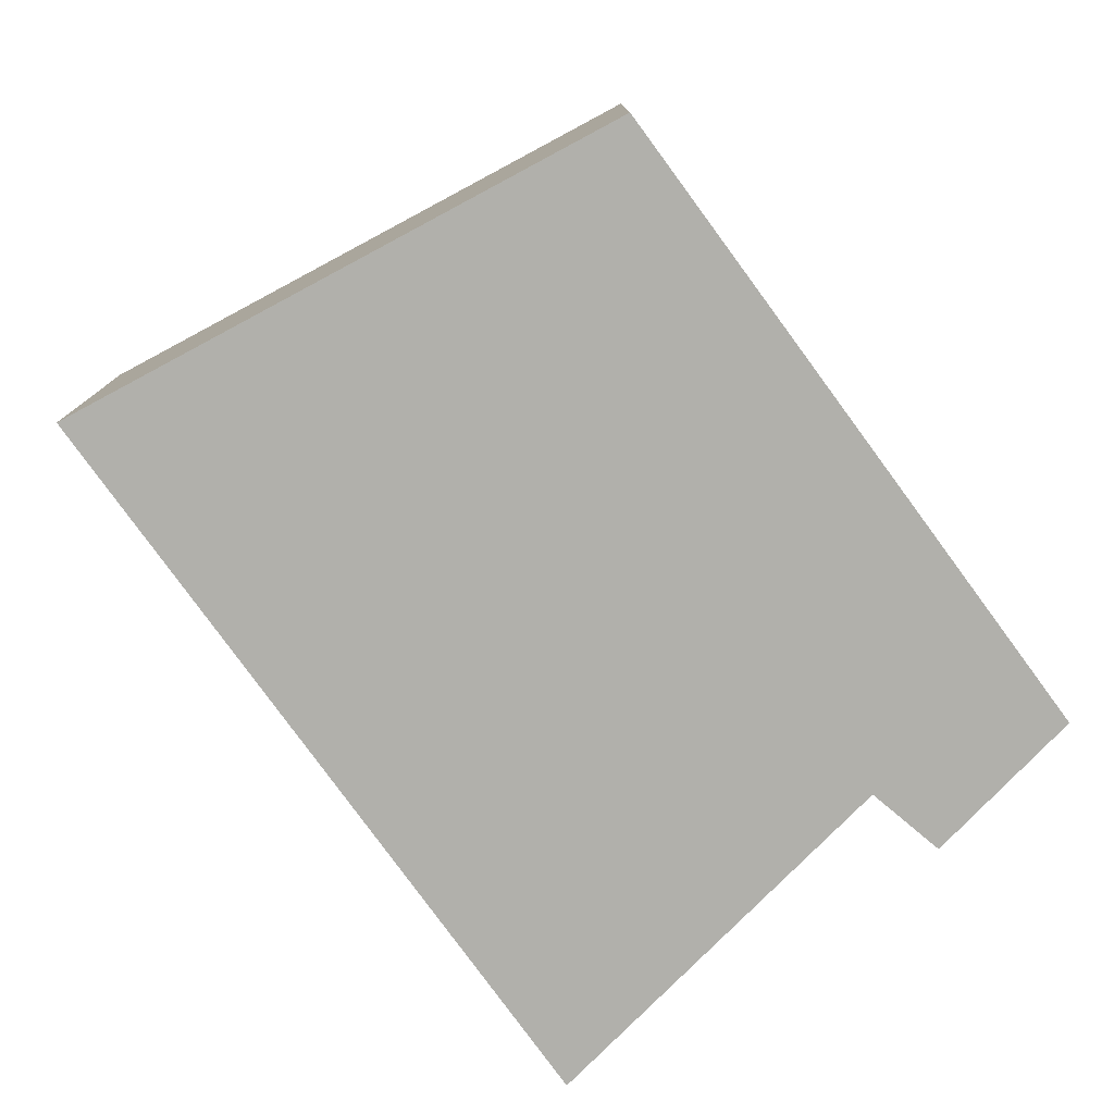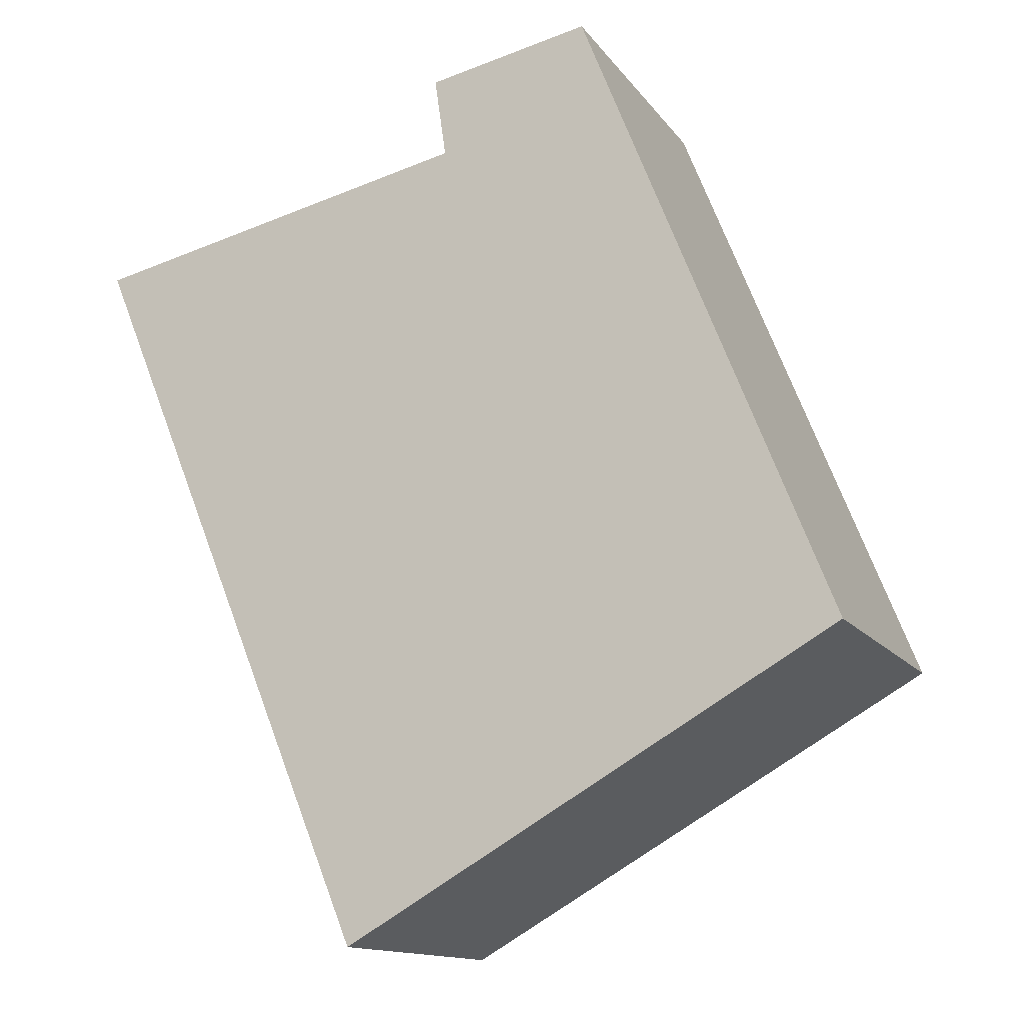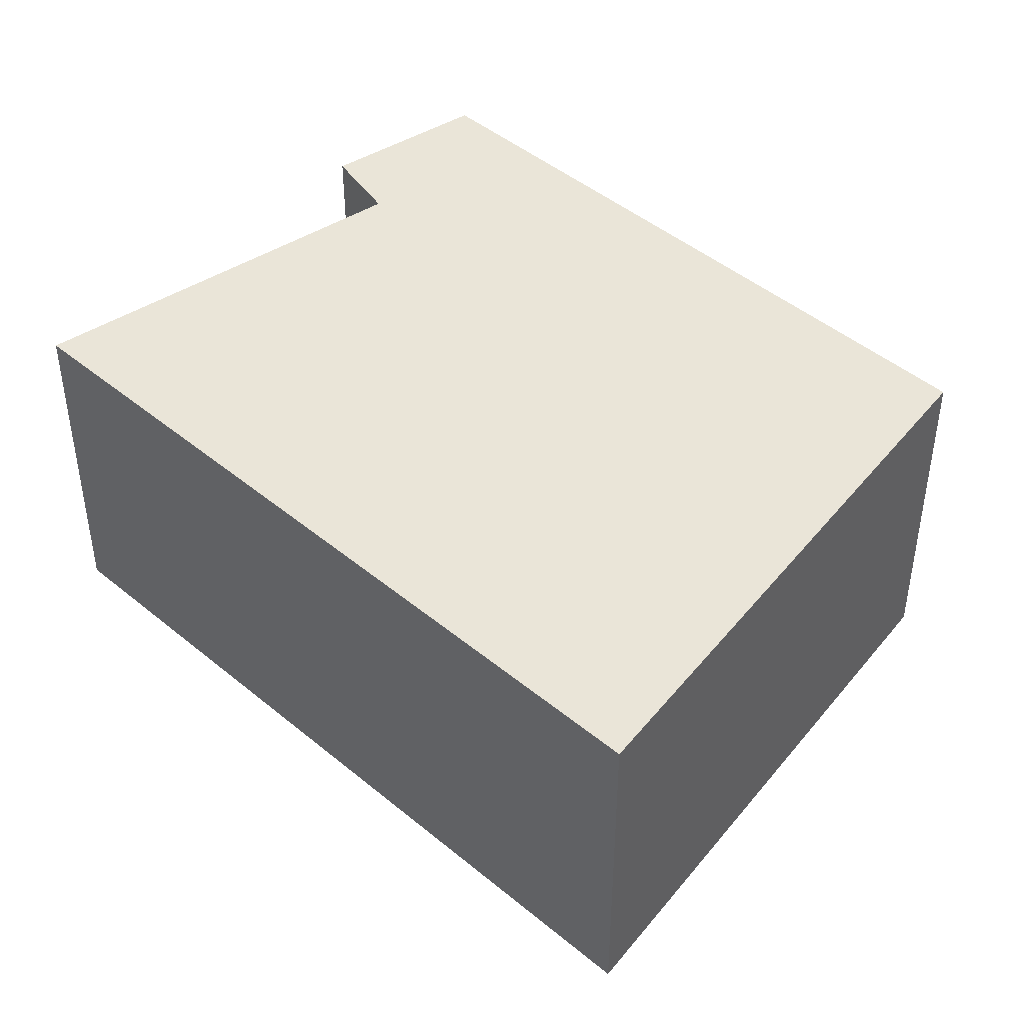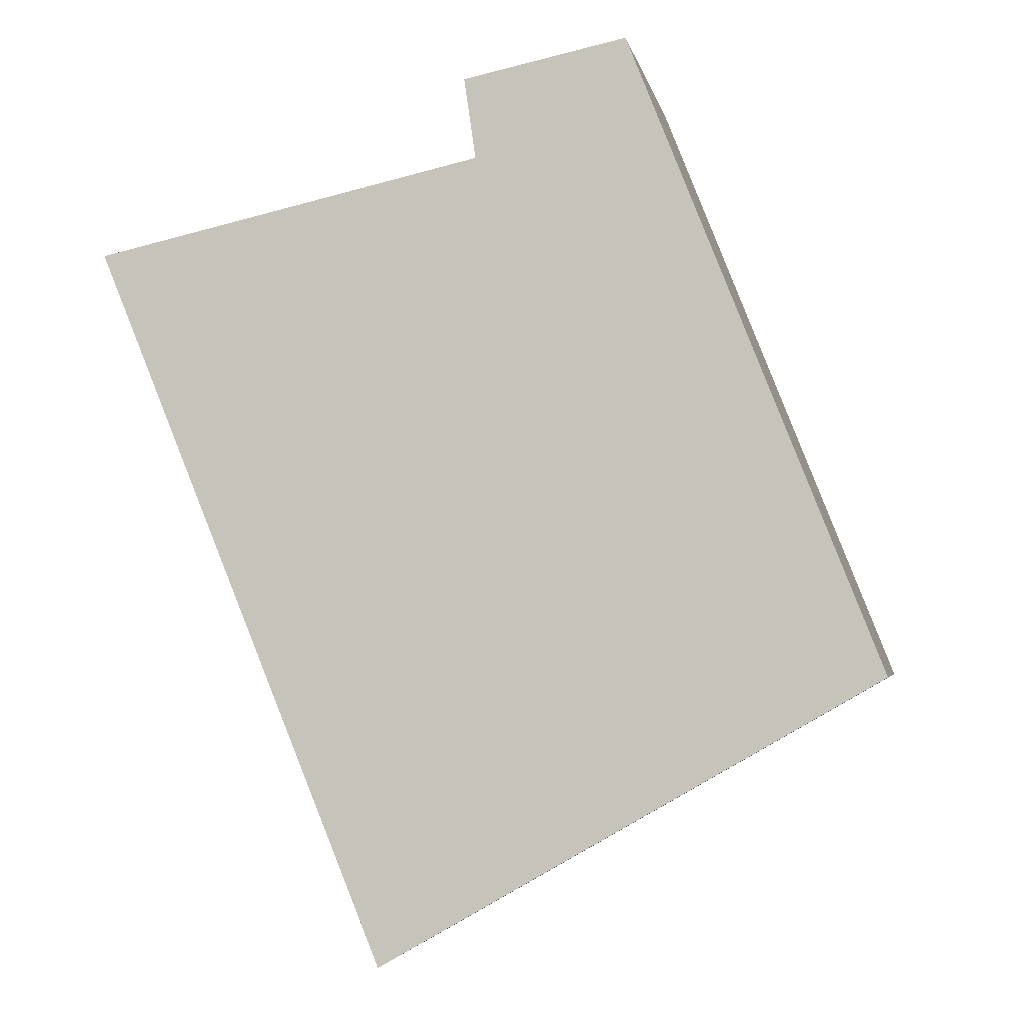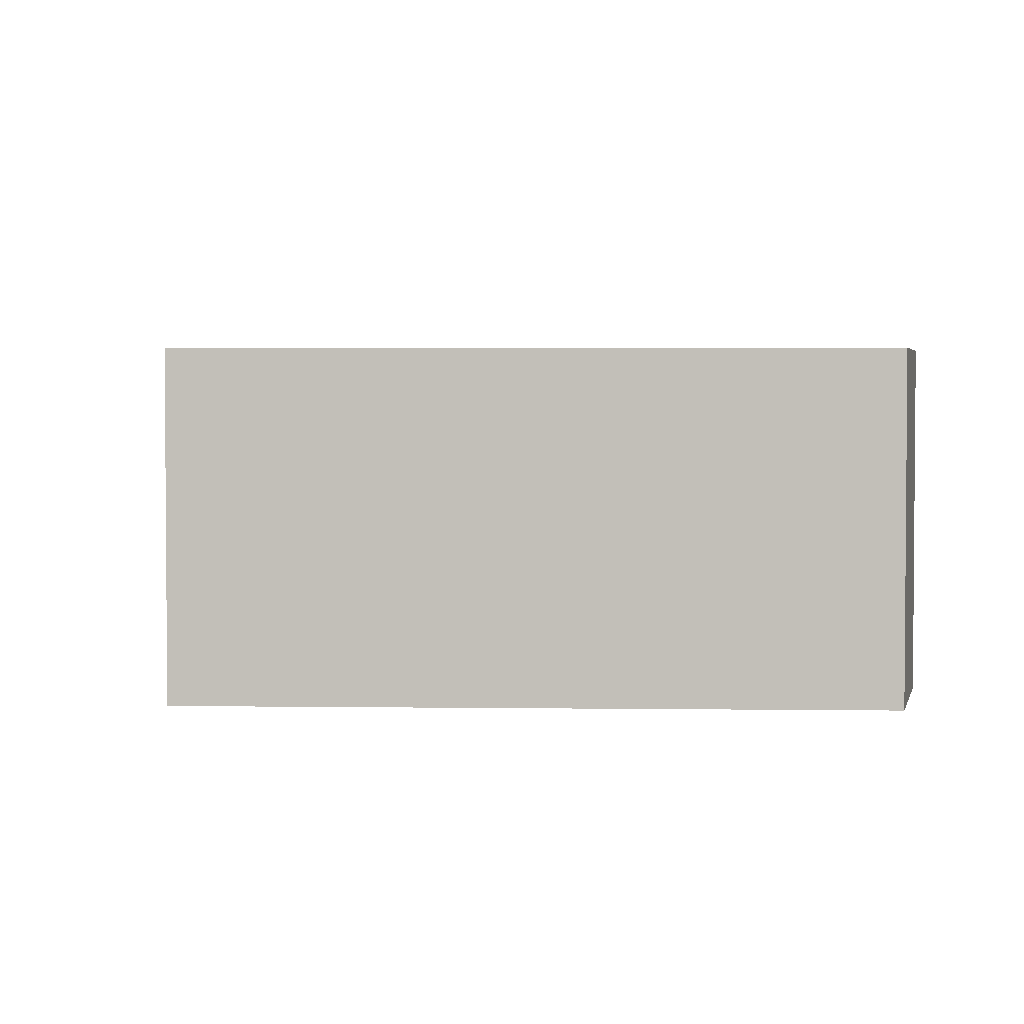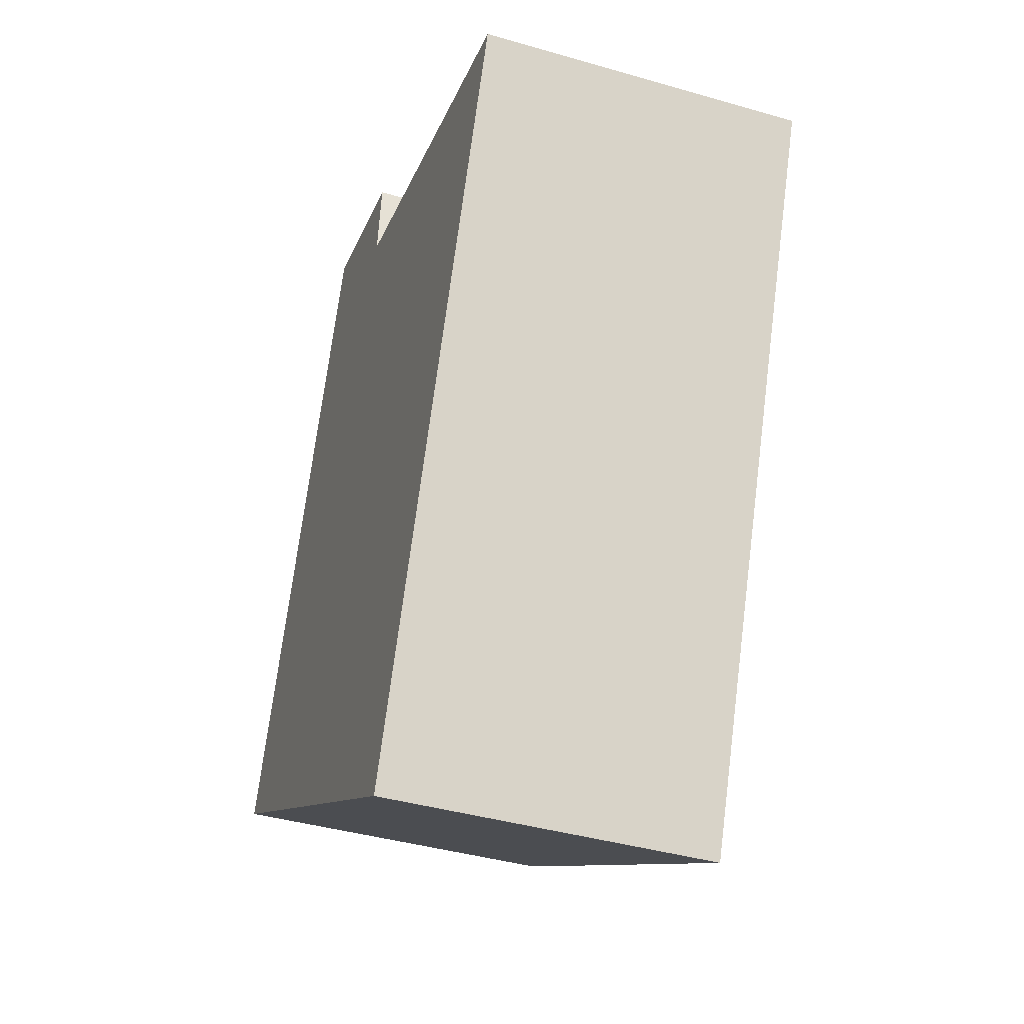
<metadata>
{"format":"obj","ext":"obj","renderer":"f3d","projection":"perspective","resolution":1024,"background":"white","views":[{"elev":-78.5,"azim":-122.0,"up":"+Y"},{"elev":-13.4,"azim":-157.6,"up":"+Z"},{"elev":44.8,"azim":156.0,"up":"+Y"},{"elev":-3.5,"azim":-169.5,"up":"+Z"},{"elev":2.9,"azim":-65.7,"up":"+Y"},{"elev":-40.5,"azim":70.5,"up":"+Z"}]}
</metadata>
<code>
v  5.363 3.558 -3.08
v  4.318 3.558 5.557
v  8.498 3.558 4.624
v  0 3.558 2.179e-16
v  4.332 3.558 5.656
v  4.442 3.558 6.419
v  2.691 3.558 6.786
v  2.413 3.558 6.085
v  2.691 -4.155e-16 6.786
v  4.442 -3.93e-16 6.419
v  4.318 -3.403e-16 5.557
v  8.498 -2.831e-16 4.624
v  4.332 -3.463e-16 5.656
v  5.363 1.886e-16 -3.08
v  0 0 0
v  2.413 -3.726e-16 6.085
g defaultobject
f 1 2 3
f 2 1 4
f 2 4 5
f 5 4 6
f 6 4 7
f 7 4 8
f 9 6 7
f 6 9 10
f 11 3 2
f 3 11 12
f 10 5 6
f 5 10 2
f 2 10 11
f 11 10 13
f 12 1 3
f 1 12 14
f 14 4 1
f 4 14 15
f 8 9 7
f 9 8 4
f 9 4 16
f 16 4 15
f 12 15 14
f 15 12 11
f 15 11 13
f 15 13 10
f 15 10 16
f 16 10 9

</code>
